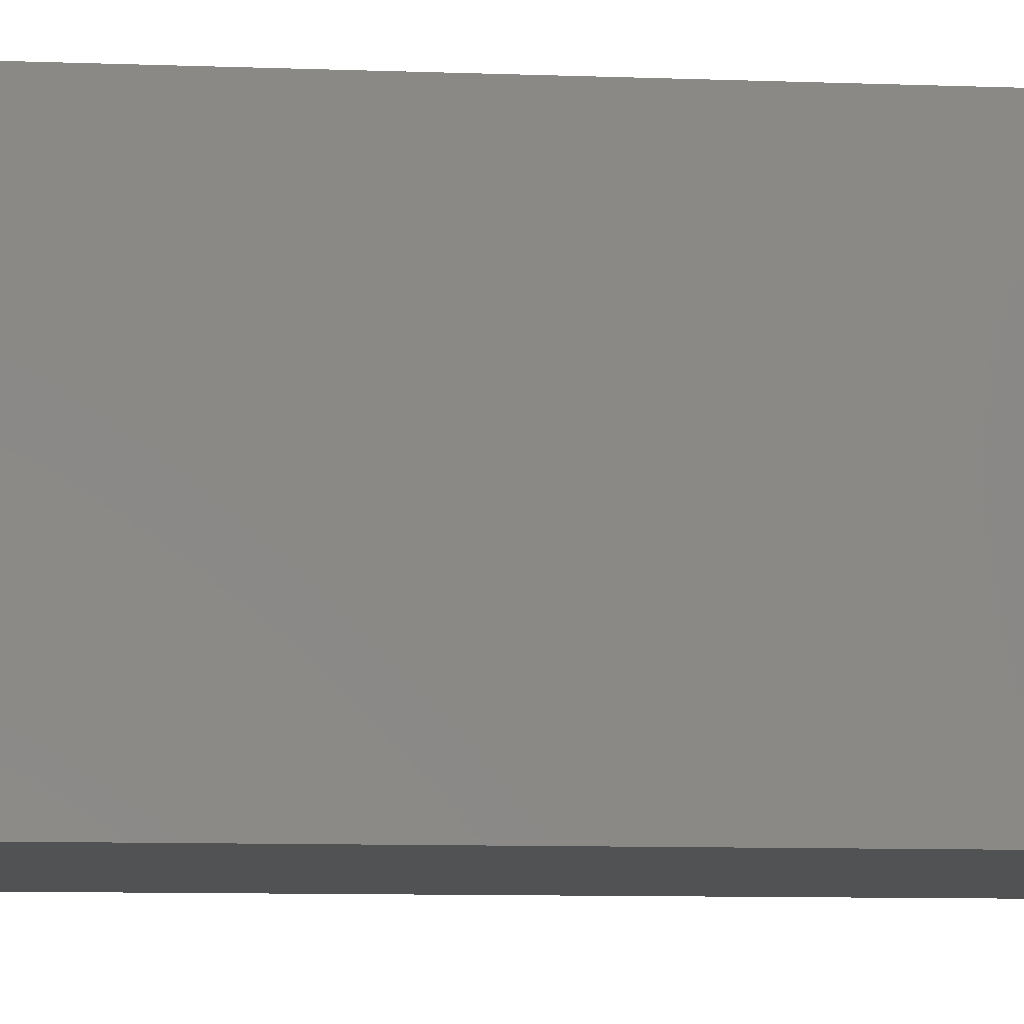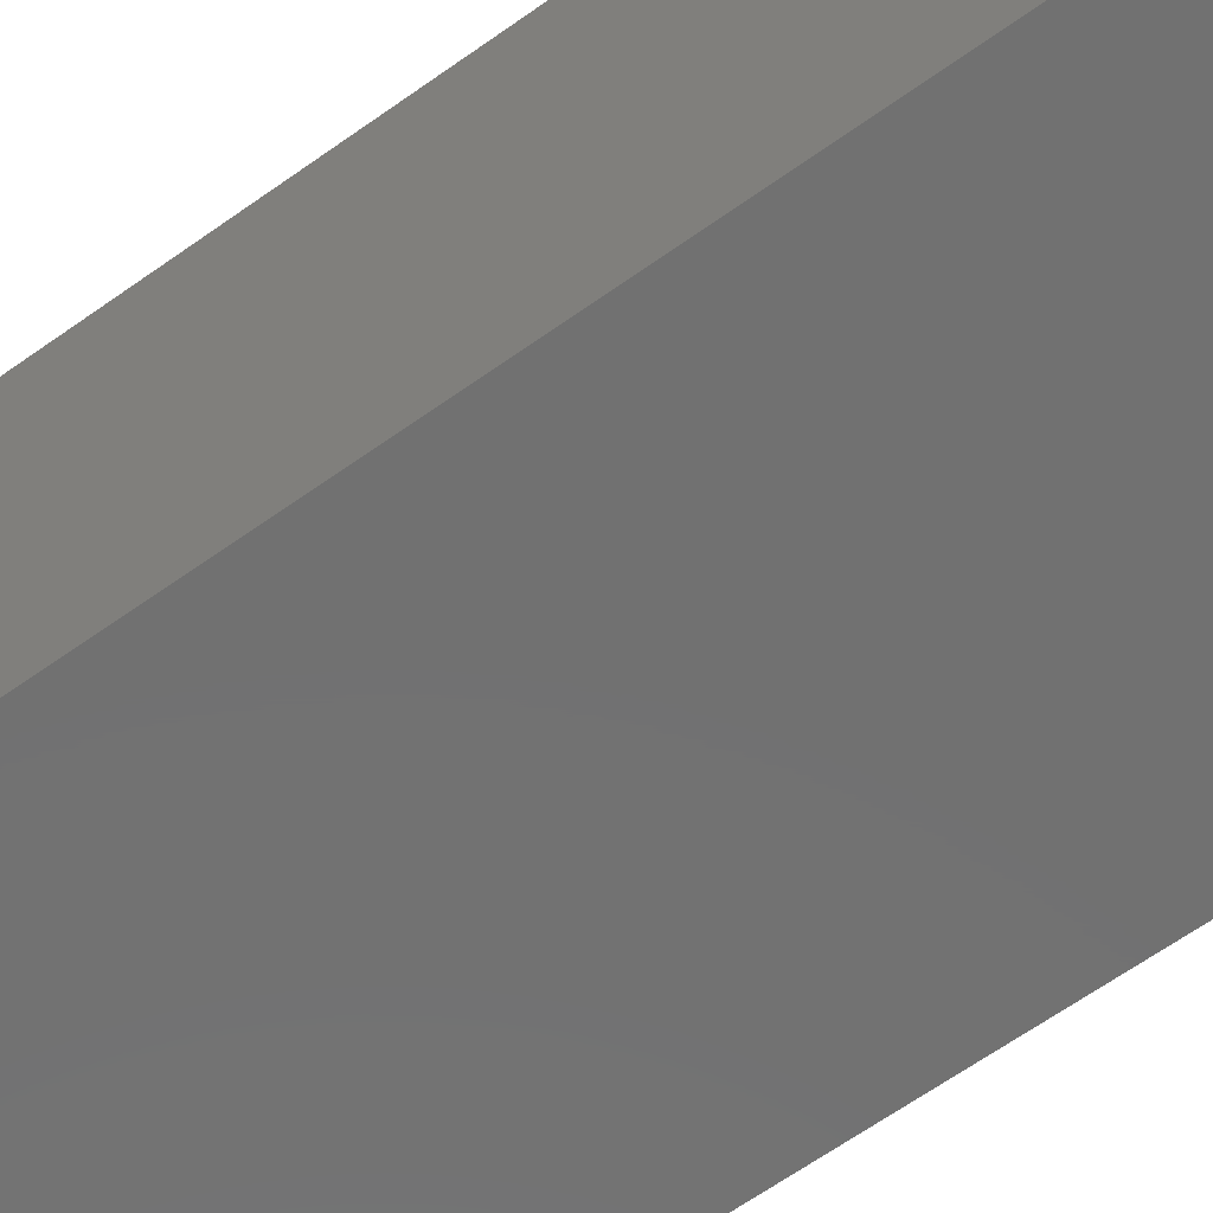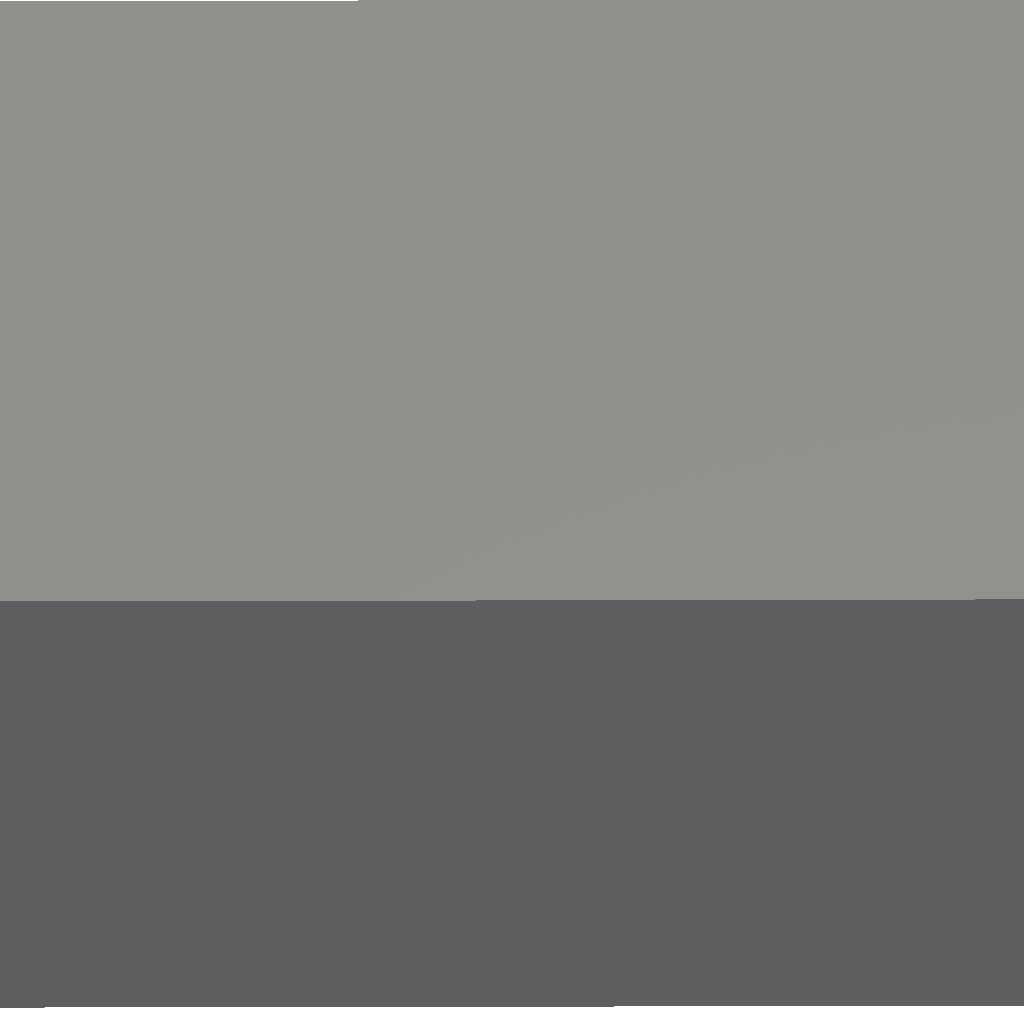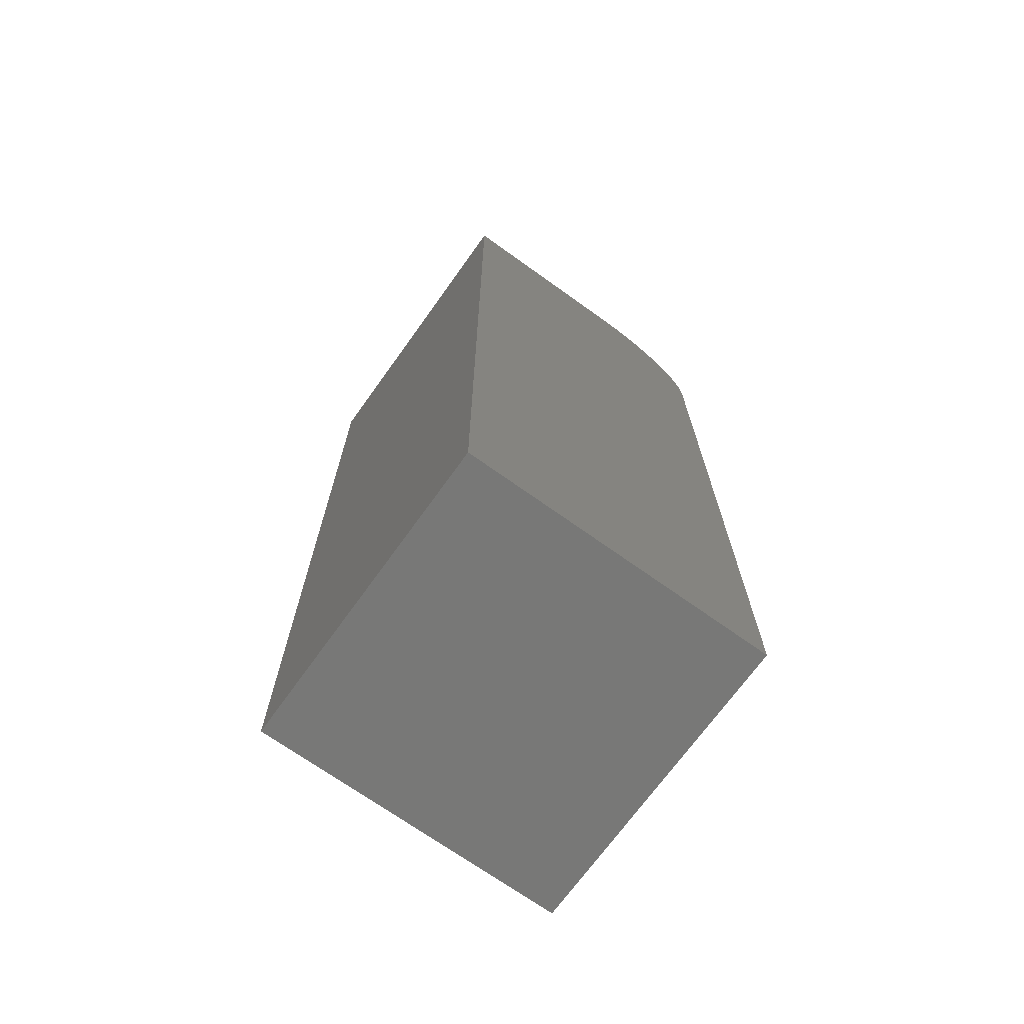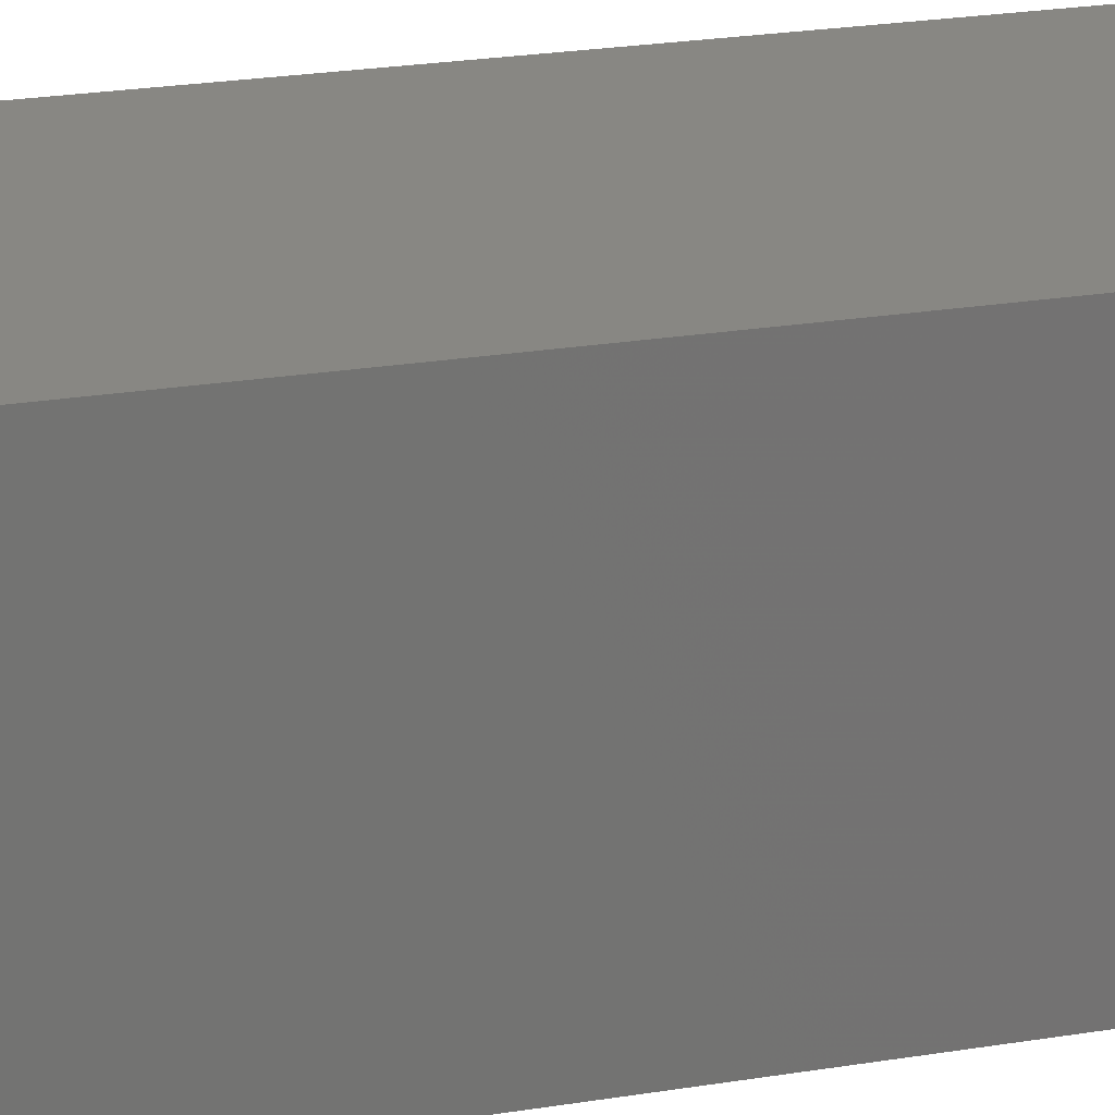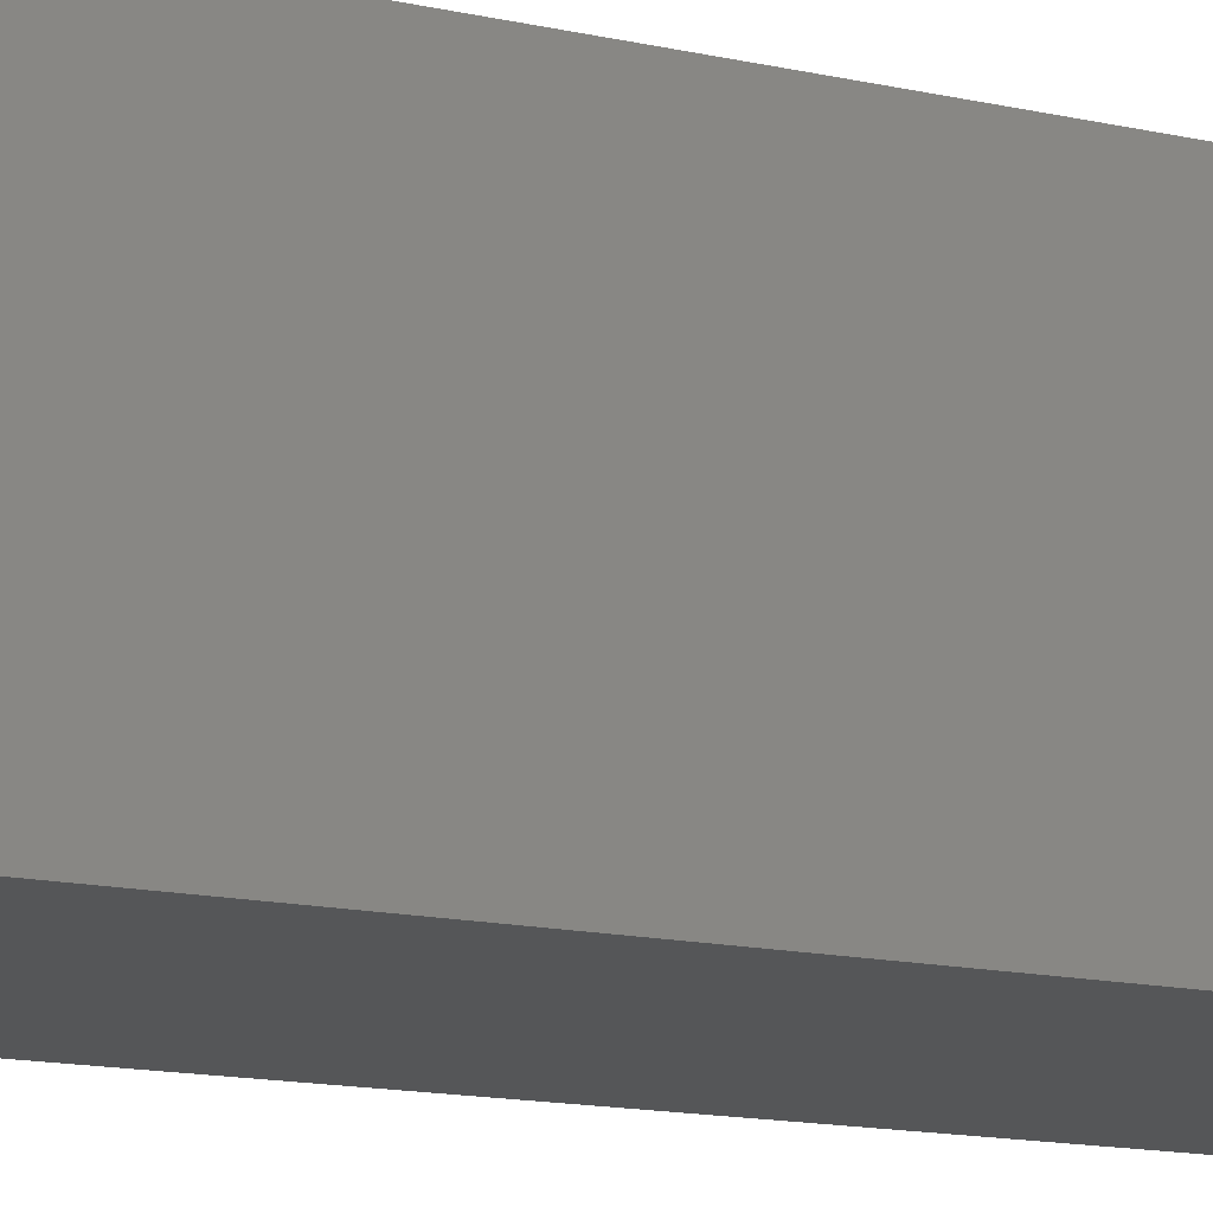
<metadata>
{"format":"stl","ext":"stl","renderer":"f3d","projection":"perspective","resolution":1024,"background":"white","views":[{"elev":-8.3,"azim":-96.3,"up":"+Z"},{"elev":-63.1,"azim":126.0,"up":"+Z"},{"elev":-36.1,"azim":-89.8,"up":"+Z"},{"elev":-70.5,"azim":54.4,"up":"+Y"},{"elev":24.7,"azim":-104.9,"up":"+Z"},{"elev":-14.6,"azim":64.0,"up":"+Z"}]}
</metadata>
<code>
# stl→obj: 24 verts, 44 faces
v -0.1484 5.204e-18 0.01562
v -0.1484 1.388e-17 0.1719
v 0.1016 1.908e-17 0.01562
v 0.1016 2.776e-17 0.1719
v -0.1484 -0.001801 -0.002665
v -0.1484 -0.09375 -0.07812
v -0.1484 -0.75 -0.07812
v -0.1484 -0.75 0.1719
v -0.1484 -0.007136 -0.02025
v -0.1484 -0.0158 -0.03646
v -0.1484 -0.02746 -0.05067
v -0.1484 -0.04167 -0.06233
v -0.1484 -0.05787 -0.07099
v -0.1484 -0.07546 -0.07632
v 0.1016 -0.09375 -0.07812
v 0.1016 -0.07546 -0.07632
v 0.1016 -0.05787 -0.07099
v 0.1016 -0.04167 -0.06233
v 0.1016 -0.02746 -0.05067
v 0.1016 -0.0158 -0.03646
v 0.1016 -0.007136 -0.02025
v 0.1016 -0.001801 -0.002665
v 0.1016 -0.75 0.1719
v 0.1016 -0.75 -0.07812
f 1 2 3
f 3 2 4
f 1 5 2
f 6 7 8
f 6 8 2
f 6 2 5
f 6 5 9
f 6 9 10
f 6 10 11
f 6 11 12
f 6 12 13
f 6 13 14
f 15 16 17
f 15 17 18
f 15 18 19
f 15 19 20
f 15 20 21
f 15 21 22
f 15 22 3
f 15 3 4
f 15 4 23
f 15 23 24
f 6 15 7
f 7 15 24
f 1 3 5
f 5 3 22
f 5 22 9
f 9 22 21
f 9 21 10
f 10 21 20
f 10 20 11
f 11 20 19
f 11 19 12
f 12 19 18
f 12 18 13
f 13 18 17
f 13 17 14
f 14 17 16
f 14 16 6
f 6 16 15
f 7 24 8
f 8 24 23
f 4 2 23
f 23 2 8

</code>
